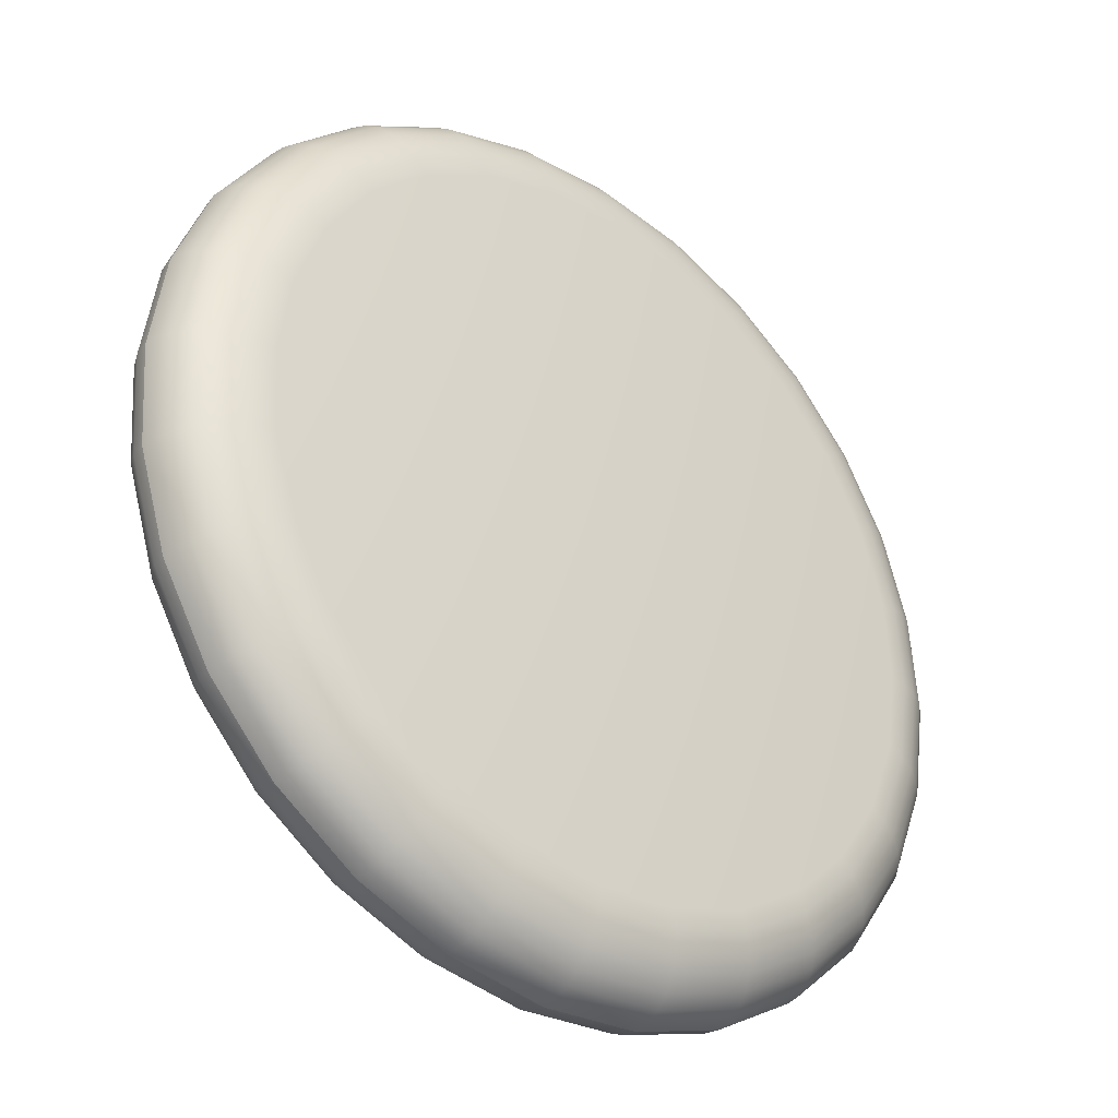
<metadata>
{"format":"obj","ext":"obj","renderer":"f3d","projection":"perspective","resolution":1024,"background":"white","views":[{"elev":-34.2,"azim":-40.4,"up":"+Y"}]}
</metadata>
<code>
v 188.3 763.2 35.18
v 188.8 763.1 35.18
v 188.9 763.2 35.18
v 188.9 763.3 35.18
v 188.8 763.5 35.18
v 188.8 763.6 35.18
v 188.7 763.7 35.18
v 188.6 763.7 35.18
v 188.4 763.8 35.18
v 188.3 763.8 35.18
v 188.2 763.8 35.18
v 188.1 763.7 35.18
v 188 763.7 35.18
v 187.9 763.6 35.18
v 187.8 763.5 35.18
v 187.8 763.4 35.18
v 187.7 763.2 35.18
v 187.7 763.1 35.18
v 187.8 763 35.18
v 187.8 762.9 35.18
v 187.9 762.8 35.18
v 188 762.7 35.18
v 188.2 762.7 35.18
v 188.3 762.7 35.18
v 188.4 762.7 35.18
v 188.5 762.7 35.18
v 188.6 762.8 35.18
v 188.7 762.9 35.18
v 188.8 763 35.18
v 188.9 763.1 35.18
v 188.9 763.2 35.18
v 188.9 763.3 35.18
v 188.8 763.5 35.18
v 188.8 763.6 35.18
v 188.7 763.7 35.18
v 188.6 763.8 35.18
v 188.5 763.8 35.18
v 188.3 763.8 35.18
v 188.2 763.8 35.18
v 188.1 763.8 35.18
v 187.9 763.7 35.18
v 187.8 763.6 35.18
v 187.8 763.5 35.18
v 187.7 763.4 35.18
v 187.7 763.2 35.18
v 187.7 763.1 35.18
v 187.8 763 35.18
v 187.8 762.9 35.18
v 187.9 762.8 35.18
v 188 762.7 35.18
v 188.1 762.6 35.18
v 188.3 762.6 35.18
v 188.4 762.6 35.18
v 188.5 762.7 35.18
v 188.7 762.7 35.18
v 188.8 762.8 35.18
v 188.8 762.9 35.18
v 188.9 763.1 35.17
v 188.9 763.2 35.17
v 188.9 763.3 35.17
v 188.9 763.5 35.17
v 188.8 763.6 35.17
v 188.7 763.7 35.17
v 188.6 763.8 35.17
v 188.5 763.8 35.17
v 188.3 763.9 35.17
v 188.2 763.8 35.17
v 188.1 763.8 35.17
v 187.9 763.7 35.17
v 187.8 763.6 35.17
v 187.7 763.5 35.17
v 187.7 763.4 35.17
v 187.7 763.2 35.17
v 187.7 763.1 35.17
v 187.7 763 35.17
v 187.8 762.9 35.17
v 187.9 762.8 35.17
v 188 762.7 35.17
v 188.1 762.6 35.17
v 188.3 762.6 35.17
v 188.4 762.6 35.17
v 188.6 762.7 35.17
v 188.7 762.7 35.17
v 188.8 762.8 35.17
v 188.9 762.9 35.17
v 188.9 763.1 35.16
v 188.9 763.2 35.16
v 188.9 763.3 35.16
v 188.9 763.5 35.16
v 188.8 763.6 35.16
v 188.7 763.7 35.16
v 188.6 763.8 35.16
v 188.5 763.9 35.16
v 188.3 763.9 35.16
v 188.2 763.9 35.16
v 188 763.8 35.16
v 187.9 763.8 35.16
v 187.8 763.7 35.16
v 187.7 763.5 35.16
v 187.7 763.4 35.16
v 187.7 763.3 35.16
v 187.7 763.1 35.16
v 187.7 763 35.16
v 187.8 762.8 35.16
v 187.9 762.7 35.16
v 188 762.7 35.16
v 188.1 762.6 35.16
v 188.3 762.6 35.16
v 188.4 762.6 35.16
v 188.6 762.6 35.16
v 188.7 762.7 35.16
v 188.8 762.8 35.16
v 188.9 762.9 35.16
v 188.9 763.1 35.14
v 189 763.2 35.14
v 189 763.4 35.14
v 188.9 763.5 35.14
v 188.8 763.6 35.14
v 188.7 763.7 35.14
v 188.6 763.8 35.14
v 188.5 763.9 35.14
v 188.3 763.9 35.14
v 188.2 763.9 35.14
v 188 763.8 35.14
v 187.9 763.8 35.14
v 187.8 763.7 35.14
v 187.7 763.5 35.14
v 187.7 763.4 35.14
v 187.6 763.3 35.14
v 187.6 763.1 35.14
v 187.7 763 35.14
v 187.8 762.8 35.14
v 187.9 762.7 35.14
v 188 762.6 35.14
v 188.1 762.6 35.14
v 188.3 762.6 35.14
v 188.4 762.6 35.14
v 188.6 762.6 35.14
v 188.7 762.7 35.14
v 188.8 762.8 35.14
v 188.9 762.9 35.14
v 189 763 35.12
v 189 763.2 35.12
v 189 763.4 35.12
v 188.9 763.5 35.12
v 188.9 763.6 35.12
v 188.7 763.7 35.12
v 188.6 763.8 35.12
v 188.5 763.9 35.12
v 188.3 763.9 35.12
v 188.2 763.9 35.12
v 188 763.9 35.12
v 187.9 763.8 35.12
v 187.8 763.7 35.12
v 187.7 763.5 35.12
v 187.6 763.4 35.12
v 187.6 763.3 35.12
v 187.6 763.1 35.12
v 187.7 763 35.12
v 187.7 762.8 35.12
v 187.9 762.7 35.12
v 188 762.6 35.12
v 188.1 762.6 35.12
v 188.3 762.5 35.12
v 188.4 762.6 35.12
v 188.6 762.6 35.12
v 188.7 762.7 35.12
v 188.8 762.8 35.12
v 188.9 762.9 35.12
v 189 763 35.1
v 189 763.2 35.1
v 189 763.4 35.1
v 188.9 763.5 35.1
v 188.9 763.6 35.1
v 188.8 763.8 35.1
v 188.6 763.8 35.1
v 188.5 763.9 35.1
v 188.3 763.9 35.1
v 188.2 763.9 35.1
v 188 763.9 35.1
v 187.9 763.8 35.1
v 187.8 763.7 35.1
v 187.7 763.6 35.1
v 187.6 763.4 35.1
v 187.6 763.3 35.1
v 187.6 763.1 35.1
v 187.7 762.9 35.1
v 187.7 762.8 35.1
v 187.8 762.7 35.1
v 188 762.6 35.1
v 188.1 762.6 35.1
v 188.3 762.5 35.1
v 188.4 762.5 35.1
v 188.6 762.6 35.1
v 188.7 762.7 35.1
v 188.8 762.8 35.1
v 188.9 762.9 35.1
v 189 763 35.07
v 189 763.2 35.07
v 189 763.4 35.07
v 188.9 763.5 35.07
v 188.9 763.6 35.07
v 188.8 763.8 35.07
v 188.6 763.8 35.07
v 188.5 763.9 35.07
v 188.3 763.9 35.07
v 188.2 763.9 35.07
v 188 763.9 35.07
v 187.9 763.8 35.07
v 187.8 763.7 35.07
v 187.7 763.6 35.07
v 187.6 763.4 35.07
v 187.6 763.3 35.07
v 187.6 763.1 35.07
v 187.7 762.9 35.07
v 187.7 762.8 35.07
v 187.8 762.7 35.07
v 188 762.6 35.07
v 188.1 762.6 35.07
v 188.3 762.5 35.07
v 188.4 762.5 35.07
v 188.6 762.6 35.07
v 188.7 762.7 35.07
v 188.8 762.8 35.07
v 188.9 762.9 35.07
v 189 763 35.07
v 189 763.2 35.07
v 189 763.4 35.07
v 188.9 763.5 35.07
v 188.9 763.6 35.07
v 188.8 763.8 35.07
v 188.6 763.8 35.07
v 188.5 763.9 35.07
v 188.3 763.9 35.07
v 188.2 763.9 35.07
v 188 763.9 35.07
v 187.9 763.8 35.07
v 187.8 763.7 35.07
v 187.7 763.6 35.07
v 187.6 763.4 35.07
v 187.6 763.3 35.07
v 187.6 763.1 35.07
v 187.7 762.9 35.07
v 187.7 762.8 35.07
v 187.8 762.7 35.07
v 188 762.6 35.07
v 188.1 762.6 35.07
v 188.3 762.5 35.07
v 188.4 762.5 35.07
v 188.6 762.6 35.07
v 188.7 762.7 35.07
v 188.8 762.8 35.07
v 188.9 762.9 35.07
v 189 763 35.05
v 189 763.2 35.05
v 189 763.4 35.05
v 188.9 763.5 35.05
v 188.9 763.6 35.05
v 188.8 763.8 35.05
v 188.6 763.8 35.05
v 188.5 763.9 35.05
v 188.3 763.9 35.05
v 188.2 763.9 35.05
v 188 763.9 35.05
v 187.9 763.8 35.05
v 187.8 763.7 35.05
v 187.7 763.6 35.05
v 187.6 763.4 35.05
v 187.6 763.3 35.05
v 187.6 763.1 35.05
v 187.7 762.9 35.05
v 187.7 762.8 35.05
v 187.8 762.7 35.05
v 188 762.6 35.05
v 188.1 762.6 35.05
v 188.3 762.5 35.05
v 188.4 762.5 35.05
v 188.6 762.6 35.05
v 188.7 762.7 35.05
v 188.8 762.8 35.05
v 188.9 762.9 35.05
v 189 763 35.03
v 189 763.2 35.03
v 189 763.4 35.03
v 188.9 763.5 35.03
v 188.9 763.6 35.03
v 188.7 763.7 35.03
v 188.6 763.8 35.03
v 188.5 763.9 35.03
v 188.3 763.9 35.03
v 188.2 763.9 35.03
v 188 763.9 35.03
v 187.9 763.8 35.03
v 187.8 763.7 35.03
v 187.7 763.5 35.03
v 187.6 763.4 35.03
v 187.6 763.3 35.03
v 187.6 763.1 35.03
v 187.7 763 35.03
v 187.7 762.8 35.03
v 187.9 762.7 35.03
v 188 762.6 35.03
v 188.1 762.6 35.03
v 188.3 762.5 35.03
v 188.4 762.6 35.03
v 188.6 762.6 35.03
v 188.7 762.7 35.03
v 188.8 762.8 35.03
v 188.9 762.9 35.03
v 188.9 763.1 35.01
v 189 763.2 35.01
v 189 763.4 35.01
v 188.9 763.5 35.01
v 188.8 763.6 35.01
v 188.7 763.7 35.01
v 188.6 763.8 35.01
v 188.5 763.9 35.01
v 188.3 763.9 35.01
v 188.2 763.9 35.01
v 188 763.8 35.01
v 187.9 763.8 35.01
v 187.8 763.7 35.01
v 187.7 763.5 35.01
v 187.7 763.4 35.01
v 187.6 763.3 35.01
v 187.6 763.1 35.01
v 187.7 763 35.01
v 187.8 762.8 35.01
v 187.9 762.7 35.01
v 188 762.6 35.01
v 188.1 762.6 35.01
v 188.3 762.6 35.01
v 188.4 762.6 35.01
v 188.6 762.6 35.01
v 188.7 762.7 35.01
v 188.8 762.8 35.01
v 188.9 762.9 35.01
v 188.9 763.1 34.99
v 188.9 763.2 34.99
v 188.9 763.3 34.99
v 188.9 763.5 34.99
v 188.8 763.6 34.99
v 188.7 763.7 34.99
v 188.6 763.8 34.99
v 188.5 763.9 34.99
v 188.3 763.9 34.99
v 188.2 763.9 34.99
v 188 763.8 34.99
v 187.9 763.8 34.99
v 187.8 763.7 34.99
v 187.7 763.5 34.99
v 187.7 763.4 34.99
v 187.7 763.3 34.99
v 187.7 763.1 34.99
v 187.7 763 34.99
v 187.8 762.8 34.99
v 187.9 762.7 34.99
v 188 762.7 34.99
v 188.1 762.6 34.99
v 188.3 762.6 34.99
v 188.4 762.6 34.99
v 188.6 762.6 34.99
v 188.7 762.7 34.99
v 188.8 762.8 34.99
v 188.9 762.9 34.99
v 188.9 763.1 34.98
v 188.9 763.2 34.98
v 188.9 763.3 34.98
v 188.9 763.5 34.98
v 188.8 763.6 34.98
v 188.7 763.7 34.98
v 188.6 763.8 34.98
v 188.5 763.8 34.98
v 188.3 763.9 34.98
v 188.2 763.8 34.98
v 188.1 763.8 34.98
v 187.9 763.7 34.98
v 187.8 763.6 34.98
v 187.7 763.5 34.98
v 187.7 763.4 34.98
v 187.7 763.2 34.98
v 187.7 763.1 34.98
v 187.7 763 34.98
v 187.8 762.9 34.98
v 187.9 762.8 34.98
v 188 762.7 34.98
v 188.1 762.6 34.98
v 188.3 762.6 34.98
v 188.4 762.6 34.98
v 188.6 762.7 34.98
v 188.7 762.7 34.98
v 188.8 762.8 34.98
v 188.9 762.9 34.98
v 188.9 763.1 34.97
v 188.9 763.2 34.97
v 188.9 763.3 34.97
v 188.8 763.5 34.97
v 188.8 763.6 34.97
v 188.7 763.7 34.97
v 188.6 763.8 34.97
v 188.5 763.8 34.97
v 188.3 763.8 34.97
v 188.2 763.8 34.97
v 188.1 763.8 34.97
v 187.9 763.7 34.97
v 187.8 763.6 34.97
v 187.8 763.5 34.97
v 187.7 763.4 34.97
v 187.7 763.2 34.97
v 187.7 763.1 34.97
v 187.8 763 34.97
v 187.8 762.9 34.97
v 187.9 762.8 34.97
v 188 762.7 34.97
v 188.1 762.6 34.97
v 188.3 762.6 34.97
v 188.4 762.6 34.97
v 188.5 762.7 34.97
v 188.7 762.7 34.97
v 188.8 762.8 34.97
v 188.8 762.9 34.97
v 188.8 763.1 34.97
v 188.9 763.2 34.97
v 188.9 763.3 34.97
v 188.8 763.5 34.97
v 188.8 763.6 34.97
v 188.7 763.7 34.97
v 188.6 763.7 34.97
v 188.4 763.8 34.97
v 188.3 763.8 34.97
v 188.2 763.8 34.97
v 188.1 763.7 34.97
v 188 763.7 34.97
v 187.9 763.6 34.97
v 187.8 763.5 34.97
v 187.8 763.4 34.97
v 187.7 763.2 34.97
v 187.7 763.1 34.97
v 187.8 763 34.97
v 187.8 762.9 34.97
v 187.9 762.8 34.97
v 188 762.7 34.97
v 188.2 762.7 34.97
v 188.3 762.7 34.97
v 188.4 762.7 34.97
v 188.5 762.7 34.97
v 188.6 762.8 34.97
v 188.7 762.9 34.97
v 188.8 763 34.97
v 188.3 763.2 34.97
f 1 2 3
f 1 3 4
f 1 4 5
f 1 5 6
f 1 6 7
f 1 7 8
f 1 8 9
f 1 9 10
f 1 10 11
f 1 11 12
f 1 12 13
f 1 13 14
f 1 14 15
f 1 15 16
f 1 16 17
f 1 17 18
f 1 18 19
f 1 19 20
f 1 20 21
f 1 21 22
f 1 22 23
f 1 23 24
f 1 24 25
f 1 25 26
f 1 26 27
f 1 27 28
f 1 28 29
f 1 29 2
f 31 3 2
f 2 30 31
f 32 4 3
f 3 31 32
f 33 5 4
f 4 32 33
f 34 6 5
f 5 33 34
f 35 7 6
f 6 34 35
f 36 8 7
f 7 35 36
f 37 9 8
f 8 36 37
f 38 10 9
f 9 37 38
f 39 11 10
f 10 38 39
f 40 12 11
f 11 39 40
f 41 13 12
f 12 40 41
f 42 14 13
f 13 41 42
f 43 15 14
f 14 42 43
f 44 16 15
f 15 43 44
f 45 17 16
f 16 44 45
f 46 18 17
f 17 45 46
f 47 19 18
f 18 46 47
f 48 20 19
f 19 47 48
f 49 21 20
f 20 48 49
f 50 22 21
f 21 49 50
f 51 23 22
f 22 50 51
f 52 24 23
f 23 51 52
f 53 25 24
f 24 52 53
f 54 26 25
f 25 53 54
f 55 27 26
f 26 54 55
f 56 28 27
f 27 55 56
f 57 29 28
f 28 56 57
f 30 2 29
f 29 57 30
f 59 31 30
f 30 58 59
f 60 32 31
f 31 59 60
f 61 33 32
f 32 60 61
f 62 34 33
f 33 61 62
f 63 35 34
f 34 62 63
f 64 36 35
f 35 63 64
f 65 37 36
f 36 64 65
f 66 38 37
f 37 65 66
f 67 39 38
f 38 66 67
f 68 40 39
f 39 67 68
f 69 41 40
f 40 68 69
f 70 42 41
f 41 69 70
f 71 43 42
f 42 70 71
f 72 44 43
f 43 71 72
f 73 45 44
f 44 72 73
f 74 46 45
f 45 73 74
f 75 47 46
f 46 74 75
f 76 48 47
f 47 75 76
f 77 49 48
f 48 76 77
f 78 50 49
f 49 77 78
f 79 51 50
f 50 78 79
f 80 52 51
f 51 79 80
f 81 53 52
f 52 80 81
f 82 54 53
f 53 81 82
f 83 55 54
f 54 82 83
f 84 56 55
f 55 83 84
f 85 57 56
f 56 84 85
f 58 30 57
f 57 85 58
f 87 59 58
f 58 86 87
f 88 60 59
f 59 87 88
f 89 61 60
f 60 88 89
f 90 62 61
f 61 89 90
f 91 63 62
f 62 90 91
f 92 64 63
f 63 91 92
f 93 65 64
f 64 92 93
f 94 66 65
f 65 93 94
f 95 67 66
f 66 94 95
f 96 68 67
f 67 95 96
f 97 69 68
f 68 96 97
f 98 70 69
f 69 97 98
f 99 71 70
f 70 98 99
f 100 72 71
f 71 99 100
f 101 73 72
f 72 100 101
f 102 74 73
f 73 101 102
f 103 75 74
f 74 102 103
f 104 76 75
f 75 103 104
f 105 77 76
f 76 104 105
f 106 78 77
f 77 105 106
f 107 79 78
f 78 106 107
f 108 80 79
f 79 107 108
f 109 81 80
f 80 108 109
f 110 82 81
f 81 109 110
f 111 83 82
f 82 110 111
f 112 84 83
f 83 111 112
f 113 85 84
f 84 112 113
f 86 58 85
f 85 113 86
f 115 87 86
f 86 114 115
f 116 88 87
f 87 115 116
f 117 89 88
f 88 116 117
f 118 90 89
f 89 117 118
f 119 91 90
f 90 118 119
f 120 92 91
f 91 119 120
f 121 93 92
f 92 120 121
f 122 94 93
f 93 121 122
f 123 95 94
f 94 122 123
f 124 96 95
f 95 123 124
f 125 97 96
f 96 124 125
f 126 98 97
f 97 125 126
f 127 99 98
f 98 126 127
f 128 100 99
f 99 127 128
f 129 101 100
f 100 128 129
f 130 102 101
f 101 129 130
f 131 103 102
f 102 130 131
f 132 104 103
f 103 131 132
f 133 105 104
f 104 132 133
f 134 106 105
f 105 133 134
f 135 107 106
f 106 134 135
f 136 108 107
f 107 135 136
f 137 109 108
f 108 136 137
f 138 110 109
f 109 137 138
f 139 111 110
f 110 138 139
f 140 112 111
f 111 139 140
f 141 113 112
f 112 140 141
f 114 86 113
f 113 141 114
f 143 115 114
f 114 142 143
f 144 116 115
f 115 143 144
f 145 117 116
f 116 144 145
f 146 118 117
f 117 145 146
f 147 119 118
f 118 146 147
f 148 120 119
f 119 147 148
f 149 121 120
f 120 148 149
f 150 122 121
f 121 149 150
f 151 123 122
f 122 150 151
f 152 124 123
f 123 151 152
f 153 125 124
f 124 152 153
f 154 126 125
f 125 153 154
f 155 127 126
f 126 154 155
f 156 128 127
f 127 155 156
f 157 129 128
f 128 156 157
f 158 130 129
f 129 157 158
f 159 131 130
f 130 158 159
f 160 132 131
f 131 159 160
f 161 133 132
f 132 160 161
f 162 134 133
f 133 161 162
f 163 135 134
f 134 162 163
f 164 136 135
f 135 163 164
f 165 137 136
f 136 164 165
f 166 138 137
f 137 165 166
f 167 139 138
f 138 166 167
f 168 140 139
f 139 167 168
f 169 141 140
f 140 168 169
f 142 114 141
f 141 169 142
f 171 143 142
f 142 170 171
f 172 144 143
f 143 171 172
f 173 145 144
f 144 172 173
f 174 146 145
f 145 173 174
f 175 147 146
f 146 174 175
f 176 148 147
f 147 175 176
f 177 149 148
f 148 176 177
f 178 150 149
f 149 177 178
f 179 151 150
f 150 178 179
f 180 152 151
f 151 179 180
f 181 153 152
f 152 180 181
f 182 154 153
f 153 181 182
f 183 155 154
f 154 182 183
f 184 156 155
f 155 183 184
f 185 157 156
f 156 184 185
f 186 158 157
f 157 185 186
f 187 159 158
f 158 186 187
f 188 160 159
f 159 187 188
f 189 161 160
f 160 188 189
f 190 162 161
f 161 189 190
f 191 163 162
f 162 190 191
f 192 164 163
f 163 191 192
f 193 165 164
f 164 192 193
f 194 166 165
f 165 193 194
f 195 167 166
f 166 194 195
f 196 168 167
f 167 195 196
f 197 169 168
f 168 196 197
f 170 142 169
f 169 197 170
f 199 171 170
f 170 198 199
f 200 172 171
f 171 199 200
f 201 173 172
f 172 200 201
f 202 174 173
f 173 201 202
f 203 175 174
f 174 202 203
f 204 176 175
f 175 203 204
f 205 177 176
f 176 204 205
f 206 178 177
f 177 205 206
f 207 179 178
f 178 206 207
f 208 180 179
f 179 207 208
f 209 181 180
f 180 208 209
f 210 182 181
f 181 209 210
f 211 183 182
f 182 210 211
f 212 184 183
f 183 211 212
f 213 185 184
f 184 212 213
f 214 186 185
f 185 213 214
f 215 187 186
f 186 214 215
f 216 188 187
f 187 215 216
f 217 189 188
f 188 216 217
f 218 190 189
f 189 217 218
f 219 191 190
f 190 218 219
f 220 192 191
f 191 219 220
f 221 193 192
f 192 220 221
f 222 194 193
f 193 221 222
f 223 195 194
f 194 222 223
f 224 196 195
f 195 223 224
f 225 197 196
f 196 224 225
f 198 170 197
f 197 225 198
f 227 199 198
f 198 226 227
f 228 200 199
f 199 227 228
f 229 201 200
f 200 228 229
f 230 202 201
f 201 229 230
f 231 203 202
f 202 230 231
f 232 204 203
f 203 231 232
f 233 205 204
f 204 232 233
f 234 206 205
f 205 233 234
f 235 207 206
f 206 234 235
f 236 208 207
f 207 235 236
f 237 209 208
f 208 236 237
f 238 210 209
f 209 237 238
f 239 211 210
f 210 238 239
f 240 212 211
f 211 239 240
f 241 213 212
f 212 240 241
f 242 214 213
f 213 241 242
f 243 215 214
f 214 242 243
f 244 216 215
f 215 243 244
f 245 217 216
f 216 244 245
f 246 218 217
f 217 245 246
f 247 219 218
f 218 246 247
f 248 220 219
f 219 247 248
f 249 221 220
f 220 248 249
f 250 222 221
f 221 249 250
f 251 223 222
f 222 250 251
f 252 224 223
f 223 251 252
f 253 225 224
f 224 252 253
f 226 198 225
f 225 253 226
f 255 227 226
f 226 254 255
f 256 228 227
f 227 255 256
f 257 229 228
f 228 256 257
f 258 230 229
f 229 257 258
f 259 231 230
f 230 258 259
f 260 232 231
f 231 259 260
f 261 233 232
f 232 260 261
f 262 234 233
f 233 261 262
f 263 235 234
f 234 262 263
f 264 236 235
f 235 263 264
f 265 237 236
f 236 264 265
f 266 238 237
f 237 265 266
f 267 239 238
f 238 266 267
f 268 240 239
f 239 267 268
f 269 241 240
f 240 268 269
f 270 242 241
f 241 269 270
f 271 243 242
f 242 270 271
f 272 244 243
f 243 271 272
f 273 245 244
f 244 272 273
f 274 246 245
f 245 273 274
f 275 247 246
f 246 274 275
f 276 248 247
f 247 275 276
f 277 249 248
f 248 276 277
f 278 250 249
f 249 277 278
f 279 251 250
f 250 278 279
f 280 252 251
f 251 279 280
f 281 253 252
f 252 280 281
f 254 226 253
f 253 281 254
f 283 255 254
f 254 282 283
f 284 256 255
f 255 283 284
f 285 257 256
f 256 284 285
f 286 258 257
f 257 285 286
f 287 259 258
f 258 286 287
f 288 260 259
f 259 287 288
f 289 261 260
f 260 288 289
f 290 262 261
f 261 289 290
f 291 263 262
f 262 290 291
f 292 264 263
f 263 291 292
f 293 265 264
f 264 292 293
f 294 266 265
f 265 293 294
f 295 267 266
f 266 294 295
f 296 268 267
f 267 295 296
f 297 269 268
f 268 296 297
f 298 270 269
f 269 297 298
f 299 271 270
f 270 298 299
f 300 272 271
f 271 299 300
f 301 273 272
f 272 300 301
f 302 274 273
f 273 301 302
f 303 275 274
f 274 302 303
f 304 276 275
f 275 303 304
f 305 277 276
f 276 304 305
f 306 278 277
f 277 305 306
f 307 279 278
f 278 306 307
f 308 280 279
f 279 307 308
f 309 281 280
f 280 308 309
f 282 254 281
f 281 309 282
f 311 283 282
f 282 310 311
f 312 284 283
f 283 311 312
f 313 285 284
f 284 312 313
f 314 286 285
f 285 313 314
f 315 287 286
f 286 314 315
f 316 288 287
f 287 315 316
f 317 289 288
f 288 316 317
f 318 290 289
f 289 317 318
f 319 291 290
f 290 318 319
f 320 292 291
f 291 319 320
f 321 293 292
f 292 320 321
f 322 294 293
f 293 321 322
f 323 295 294
f 294 322 323
f 324 296 295
f 295 323 324
f 325 297 296
f 296 324 325
f 326 298 297
f 297 325 326
f 327 299 298
f 298 326 327
f 328 300 299
f 299 327 328
f 329 301 300
f 300 328 329
f 330 302 301
f 301 329 330
f 331 303 302
f 302 330 331
f 332 304 303
f 303 331 332
f 333 305 304
f 304 332 333
f 334 306 305
f 305 333 334
f 335 307 306
f 306 334 335
f 336 308 307
f 307 335 336
f 337 309 308
f 308 336 337
f 310 282 309
f 309 337 310
f 339 311 310
f 310 338 339
f 340 312 311
f 311 339 340
f 341 313 312
f 312 340 341
f 342 314 313
f 313 341 342
f 343 315 314
f 314 342 343
f 344 316 315
f 315 343 344
f 345 317 316
f 316 344 345
f 346 318 317
f 317 345 346
f 347 319 318
f 318 346 347
f 348 320 319
f 319 347 348
f 349 321 320
f 320 348 349
f 350 322 321
f 321 349 350
f 351 323 322
f 322 350 351
f 352 324 323
f 323 351 352
f 353 325 324
f 324 352 353
f 354 326 325
f 325 353 354
f 355 327 326
f 326 354 355
f 356 328 327
f 327 355 356
f 357 329 328
f 328 356 357
f 358 330 329
f 329 357 358
f 359 331 330
f 330 358 359
f 360 332 331
f 331 359 360
f 361 333 332
f 332 360 361
f 362 334 333
f 333 361 362
f 363 335 334
f 334 362 363
f 364 336 335
f 335 363 364
f 365 337 336
f 336 364 365
f 338 310 337
f 337 365 338
f 367 339 338
f 338 366 367
f 368 340 339
f 339 367 368
f 369 341 340
f 340 368 369
f 370 342 341
f 341 369 370
f 371 343 342
f 342 370 371
f 372 344 343
f 343 371 372
f 373 345 344
f 344 372 373
f 374 346 345
f 345 373 374
f 375 347 346
f 346 374 375
f 376 348 347
f 347 375 376
f 377 349 348
f 348 376 377
f 378 350 349
f 349 377 378
f 379 351 350
f 350 378 379
f 380 352 351
f 351 379 380
f 381 353 352
f 352 380 381
f 382 354 353
f 353 381 382
f 383 355 354
f 354 382 383
f 384 356 355
f 355 383 384
f 385 357 356
f 356 384 385
f 386 358 357
f 357 385 386
f 387 359 358
f 358 386 387
f 388 360 359
f 359 387 388
f 389 361 360
f 360 388 389
f 390 362 361
f 361 389 390
f 391 363 362
f 362 390 391
f 392 364 363
f 363 391 392
f 393 365 364
f 364 392 393
f 366 338 365
f 365 393 366
f 395 367 366
f 366 394 395
f 396 368 367
f 367 395 396
f 397 369 368
f 368 396 397
f 398 370 369
f 369 397 398
f 399 371 370
f 370 398 399
f 400 372 371
f 371 399 400
f 401 373 372
f 372 400 401
f 402 374 373
f 373 401 402
f 403 375 374
f 374 402 403
f 404 376 375
f 375 403 404
f 405 377 376
f 376 404 405
f 406 378 377
f 377 405 406
f 407 379 378
f 378 406 407
f 408 380 379
f 379 407 408
f 409 381 380
f 380 408 409
f 410 382 381
f 381 409 410
f 411 383 382
f 382 410 411
f 412 384 383
f 383 411 412
f 413 385 384
f 384 412 413
f 414 386 385
f 385 413 414
f 415 387 386
f 386 414 415
f 416 388 387
f 387 415 416
f 417 389 388
f 388 416 417
f 418 390 389
f 389 417 418
f 419 391 390
f 390 418 419
f 420 392 391
f 391 419 420
f 421 393 392
f 392 420 421
f 394 366 393
f 393 421 394
f 423 395 394
f 394 422 423
f 424 396 395
f 395 423 424
f 425 397 396
f 396 424 425
f 426 398 397
f 397 425 426
f 427 399 398
f 398 426 427
f 428 400 399
f 399 427 428
f 429 401 400
f 400 428 429
f 430 402 401
f 401 429 430
f 431 403 402
f 402 430 431
f 432 404 403
f 403 431 432
f 433 405 404
f 404 432 433
f 434 406 405
f 405 433 434
f 435 407 406
f 406 434 435
f 436 408 407
f 407 435 436
f 437 409 408
f 408 436 437
f 438 410 409
f 409 437 438
f 439 411 410
f 410 438 439
f 440 412 411
f 411 439 440
f 441 413 412
f 412 440 441
f 442 414 413
f 413 441 442
f 443 415 414
f 414 442 443
f 444 416 415
f 415 443 444
f 445 417 416
f 416 444 445
f 446 418 417
f 417 445 446
f 447 419 418
f 418 446 447
f 448 420 419
f 419 447 448
f 449 421 420
f 420 448 449
f 422 394 421
f 421 449 422
f 422 450 423
f 423 450 424
f 424 450 425
f 425 450 426
f 426 450 427
f 427 450 428
f 428 450 429
f 429 450 430
f 430 450 431
f 431 450 432
f 432 450 433
f 433 450 434
f 434 450 435
f 435 450 436
f 436 450 437
f 437 450 438
f 438 450 439
f 439 450 440
f 440 450 441
f 441 450 442
f 442 450 443
f 443 450 444
f 444 450 445
f 445 450 446
f 446 450 447
f 447 450 448
f 448 450 449
f 449 450 422

</code>
